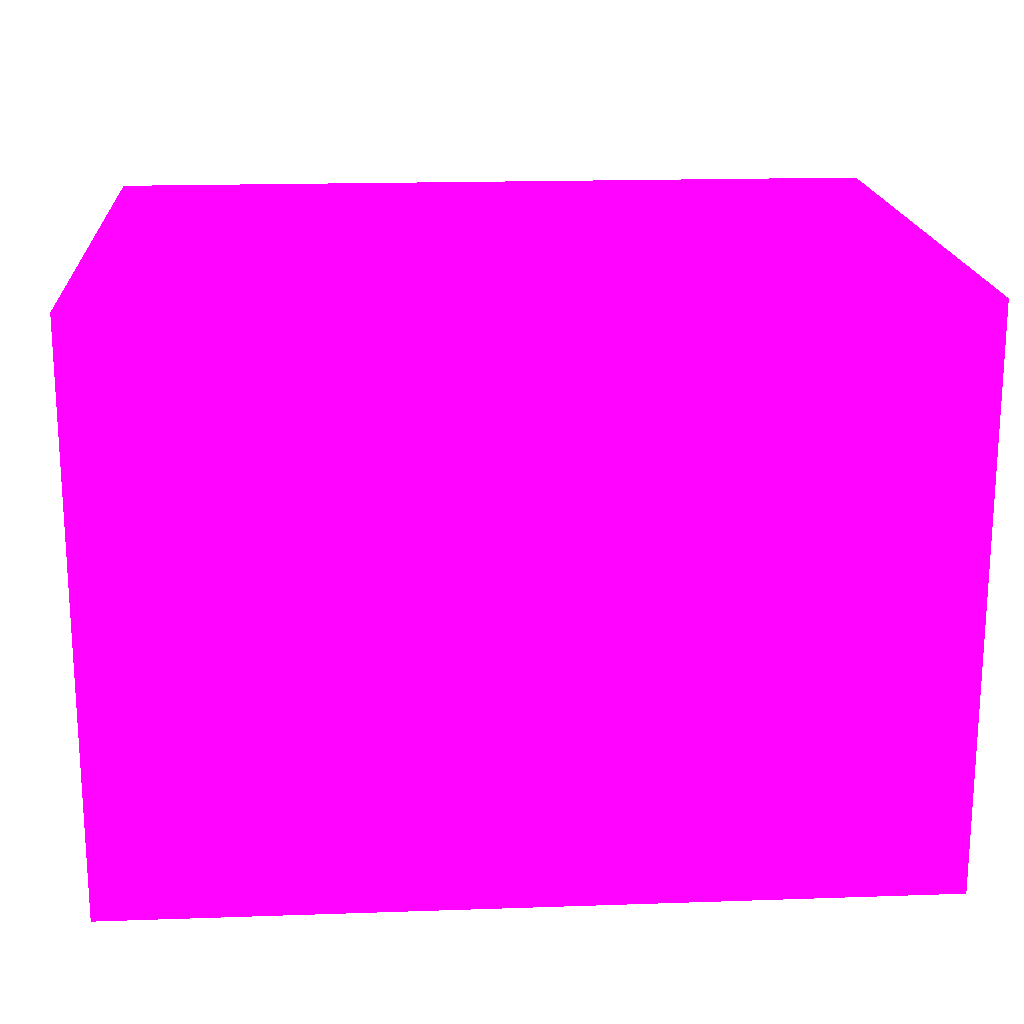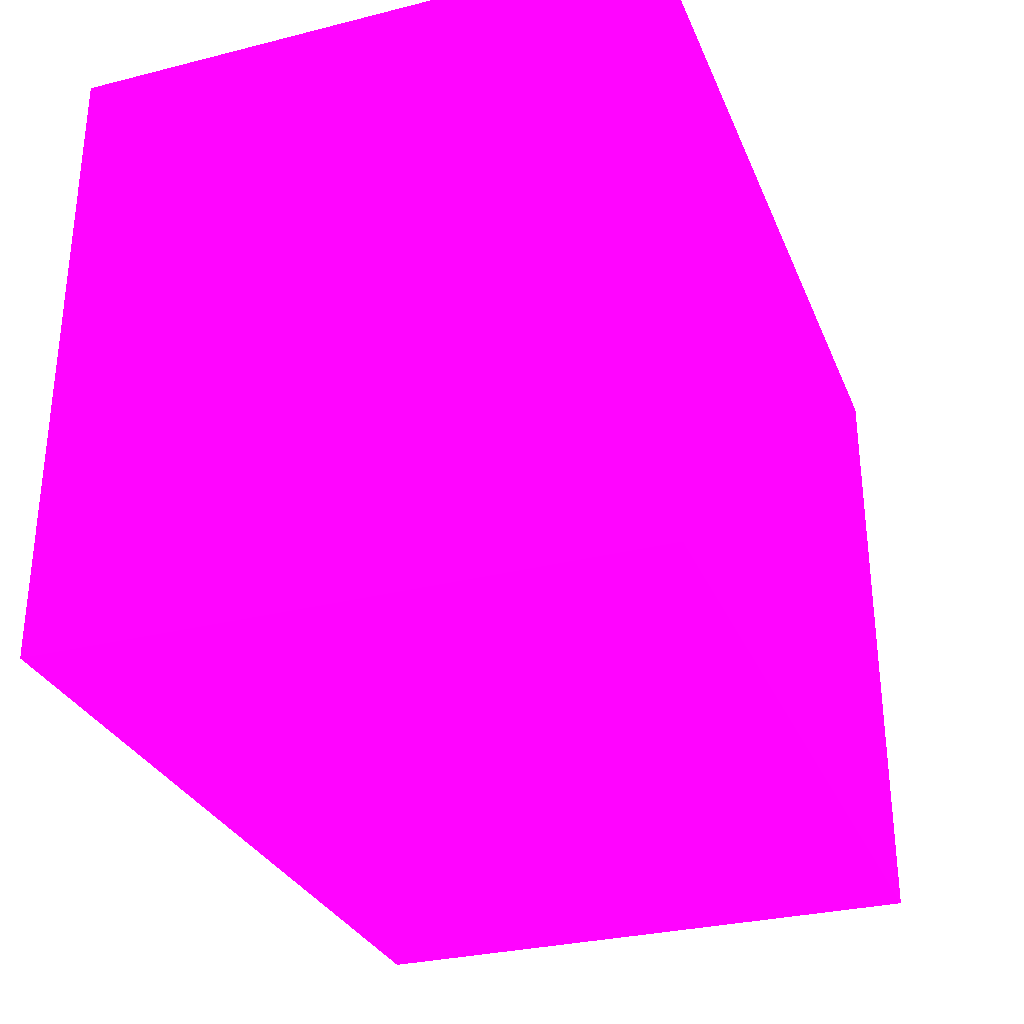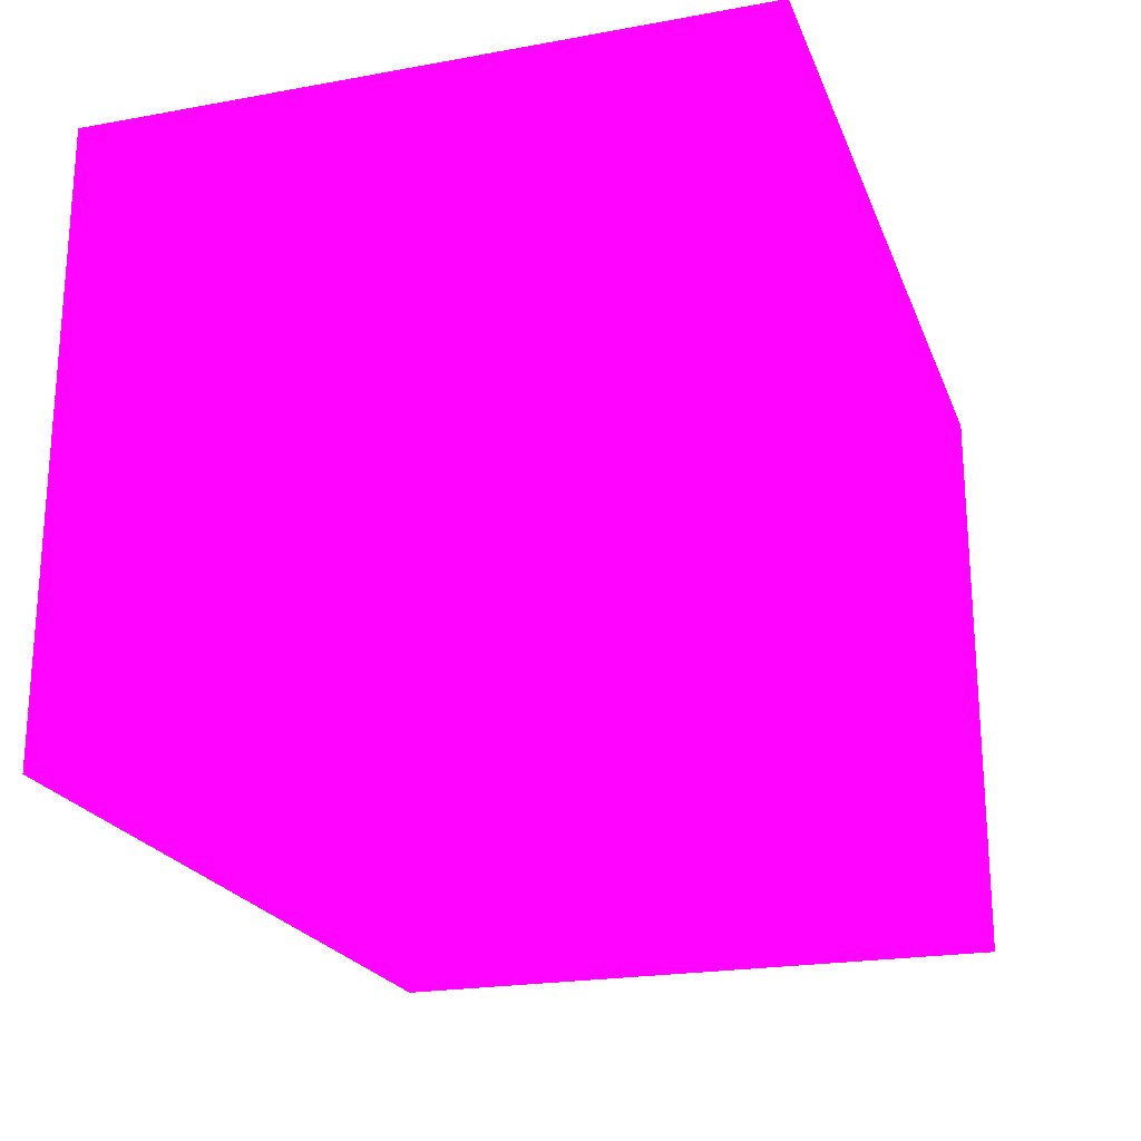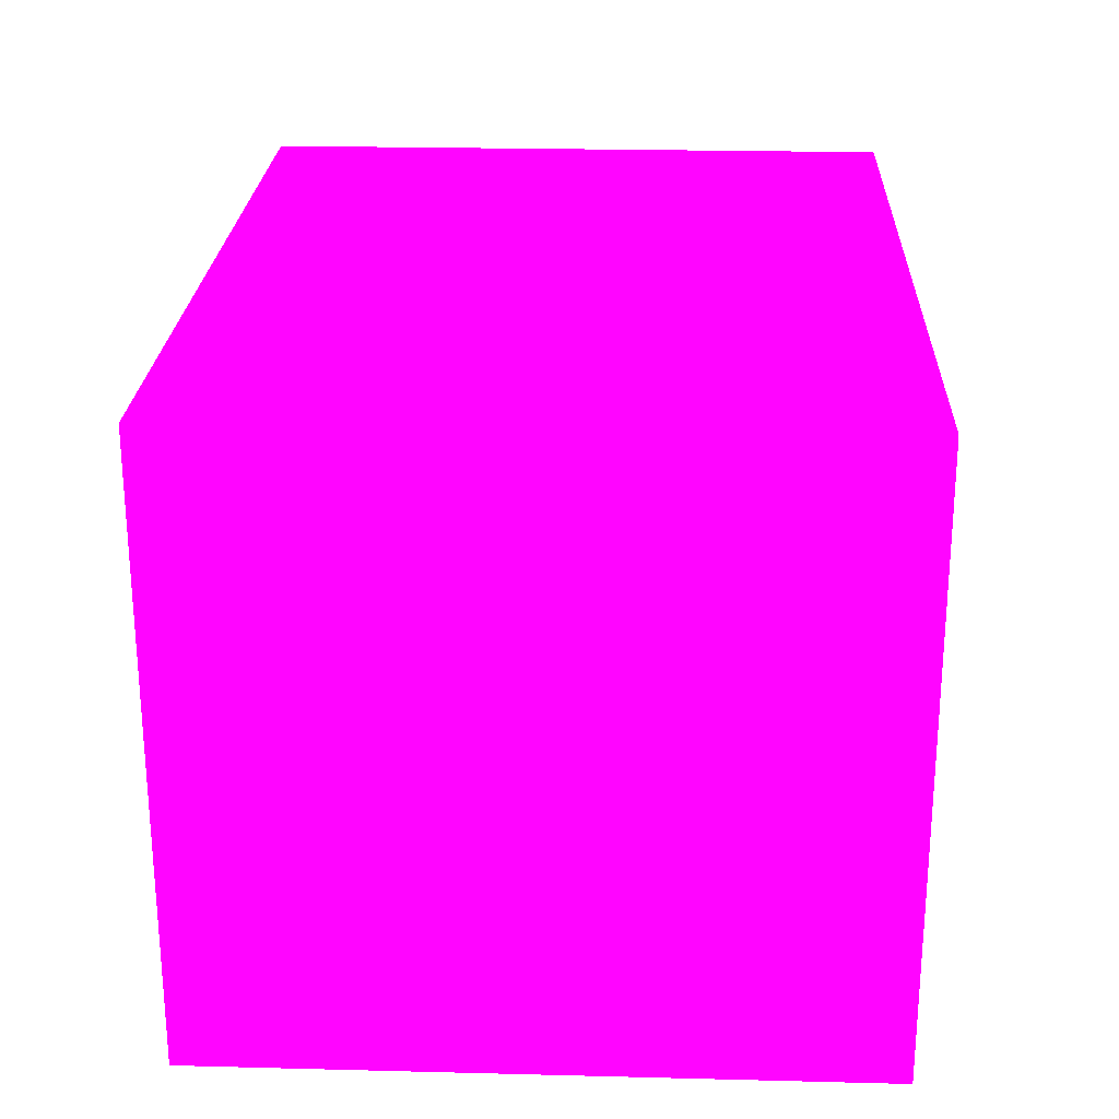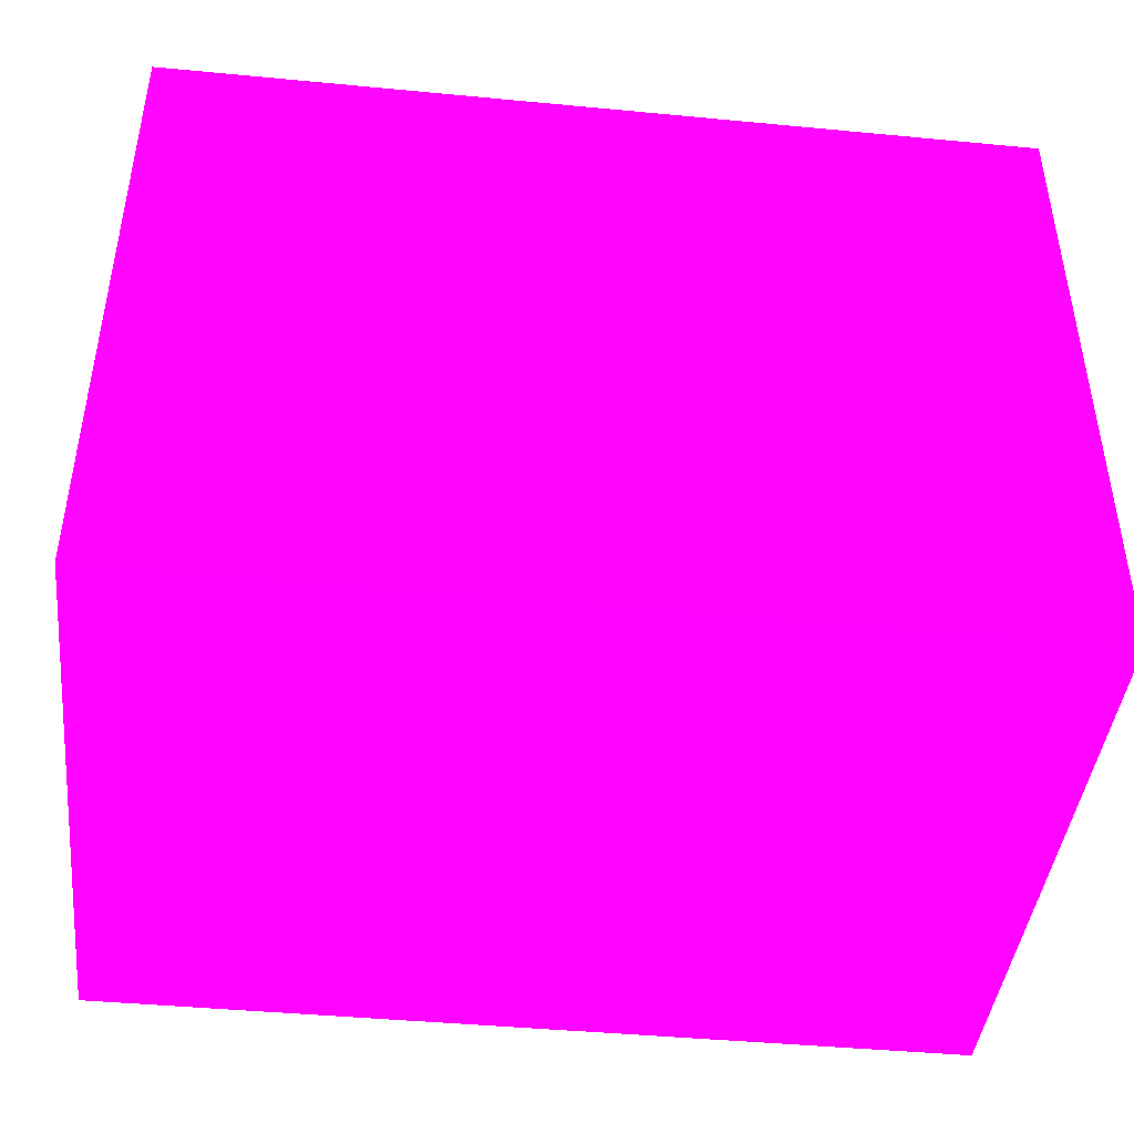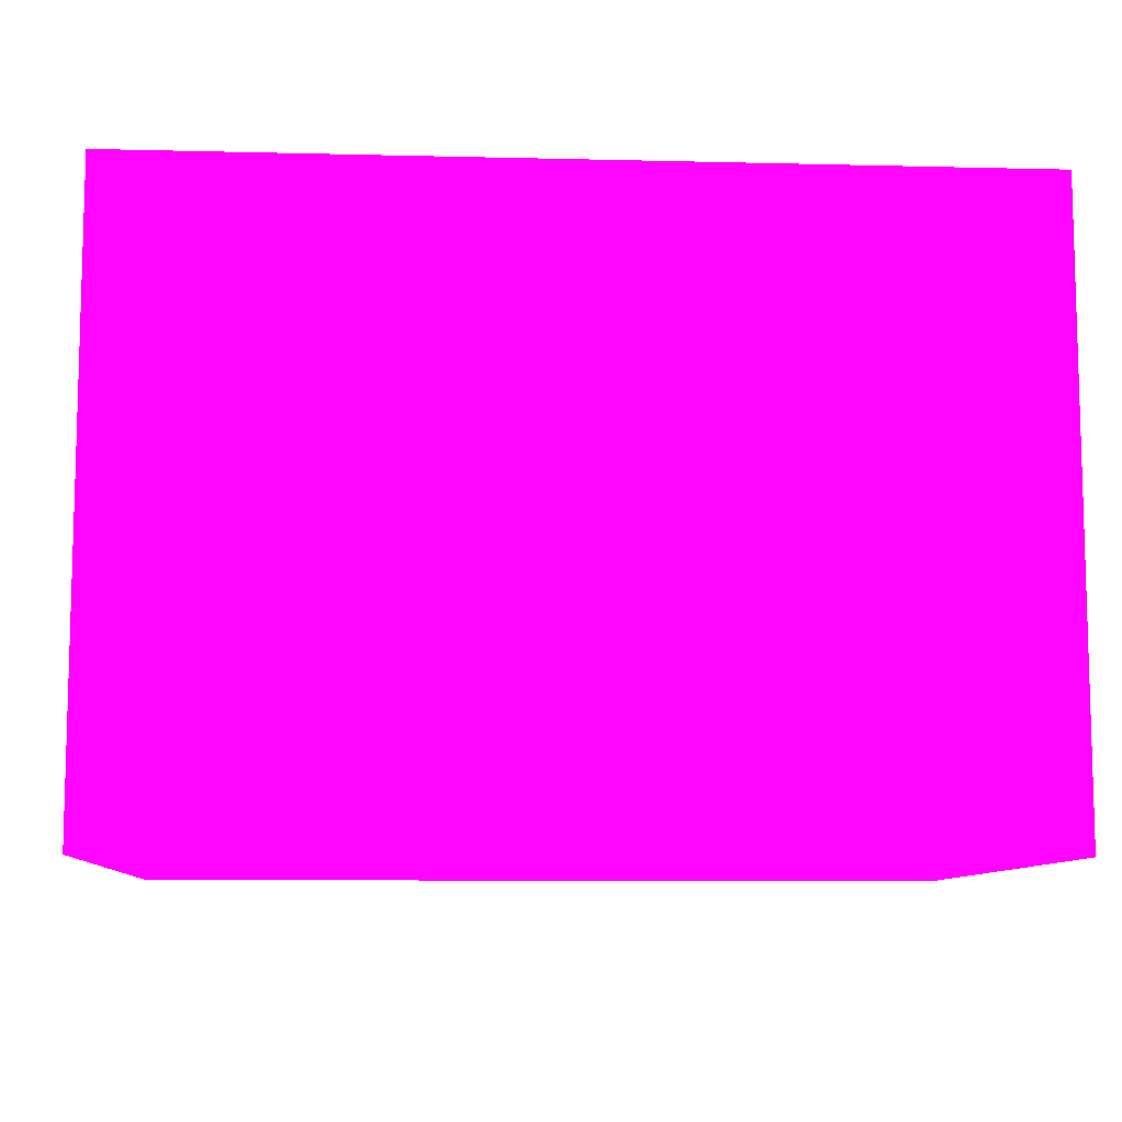
<metadata>
{"format":"obj","ext":"obj","renderer":"f3d","projection":"perspective","resolution":1024,"background":"white","views":[{"elev":18.2,"azim":-3.8,"up":"+Y"},{"elev":-30.4,"azim":110.0,"up":"+Z"},{"elev":-21.9,"azim":-72.3,"up":"+Y"},{"elev":24.0,"azim":92.4,"up":"+Y"},{"elev":-43.5,"azim":173.6,"up":"+Z"},{"elev":-9.3,"azim":-3.7,"up":"+Y"}]}
</metadata>
<code>
v 1.815 3.028 -2.345 0.9882 0.01176 0.8706
v 1.815 3.18 -2.345 0.9882 0.01176 0.8706
v 1.815 2.876 -2.345 0.9882 0.01176 0.8706
v 1.815 2.876 -2.329 0.9882 0.01176 0.8706
v 1.815 3.18 -2.016 0.9882 0.01176 0.8706
v 2.247 3.18 -2.345 0.9882 0.01176 0.8706
v 2.25 2.876 -2.345 0.9882 0.01176 0.8706
v 1.815 2.876 -2.016 0.9882 0.01176 0.8706
v 1.815 3.028 -2.016 0.9882 0.01176 0.8706
v 2.25 3.18 -2.016 0.9882 0.01176 0.8706
v 2.249 3.18 -2.345 0.9882 0.01176 0.8706
v 2.25 3.025 -2.345 0.9882 0.01176 0.8706
v 2.25 2.876 -2.016 0.9882 0.01176 0.8706
v 2.25 3.028 -2.016 0.9882 0.01176 0.8706
v 2.25 3.18 -2.345 0.9882 0.01176 0.8706
f 1 2 6
f 1 6 12
f 1 12 7
f 1 7 3
f 1 3 4
f 1 4 8
f 1 8 9
f 1 9 5
f 1 5 2
f 2 5 10
f 2 10 15
f 2 15 11
f 2 11 6
f 3 7 13
f 3 13 8
f 3 8 4
f 5 9 14
f 5 14 10
f 6 11 12
f 7 12 15
f 7 15 10
f 7 10 14
f 7 14 13
f 8 13 14
f 8 14 9
f 11 15 12

</code>
